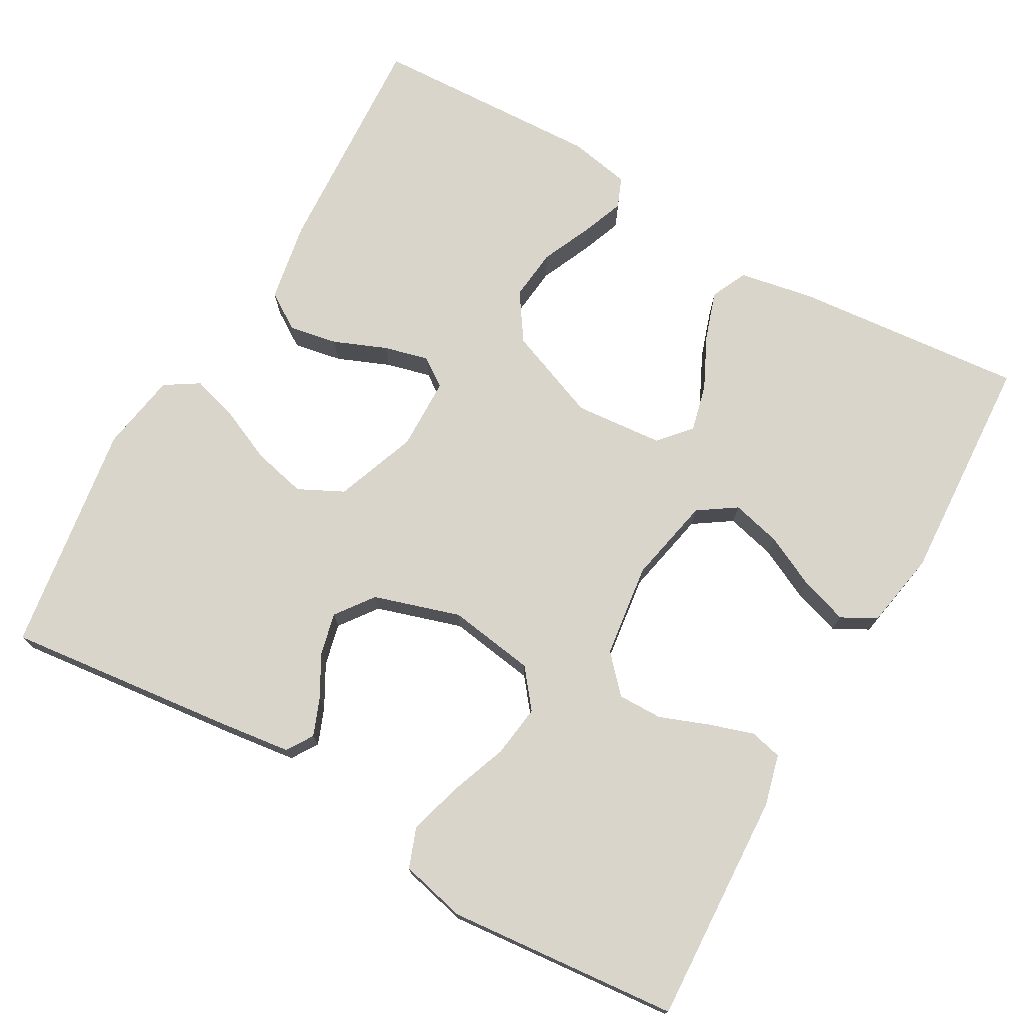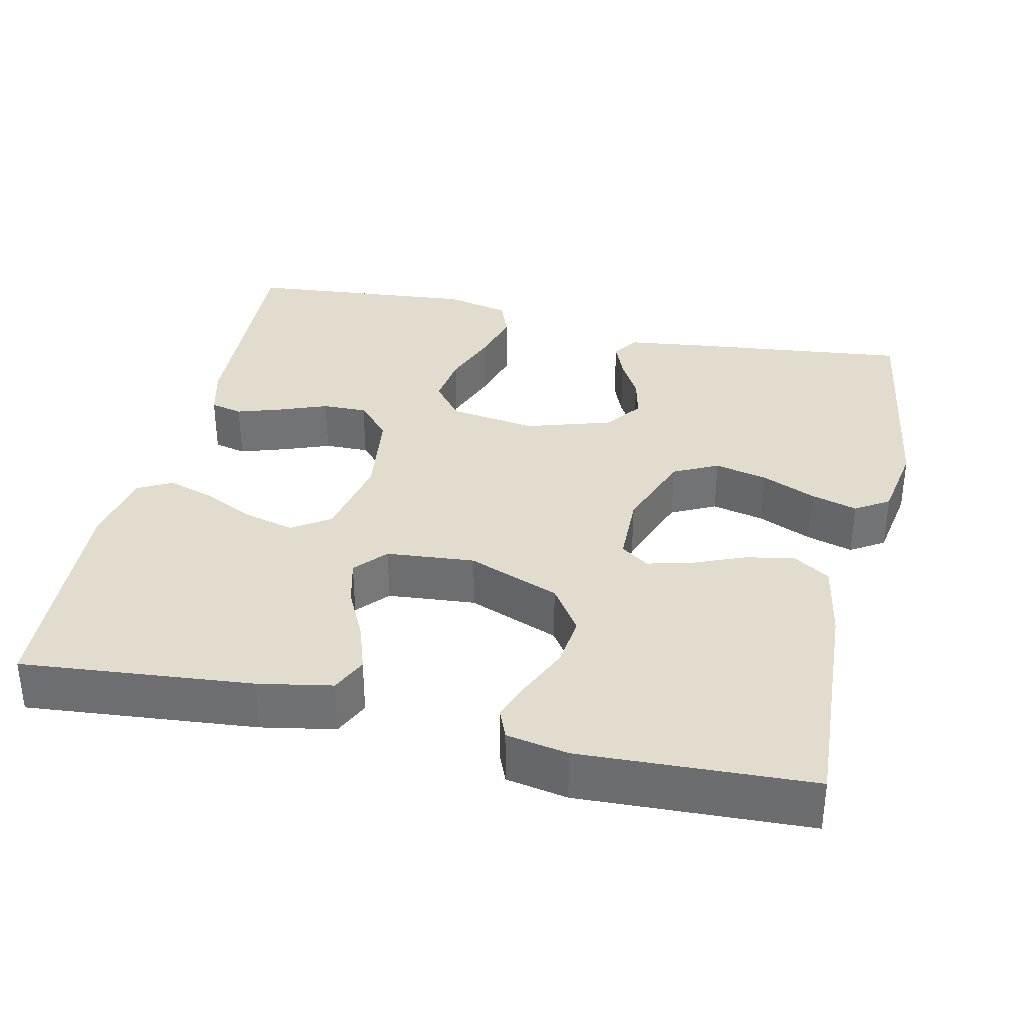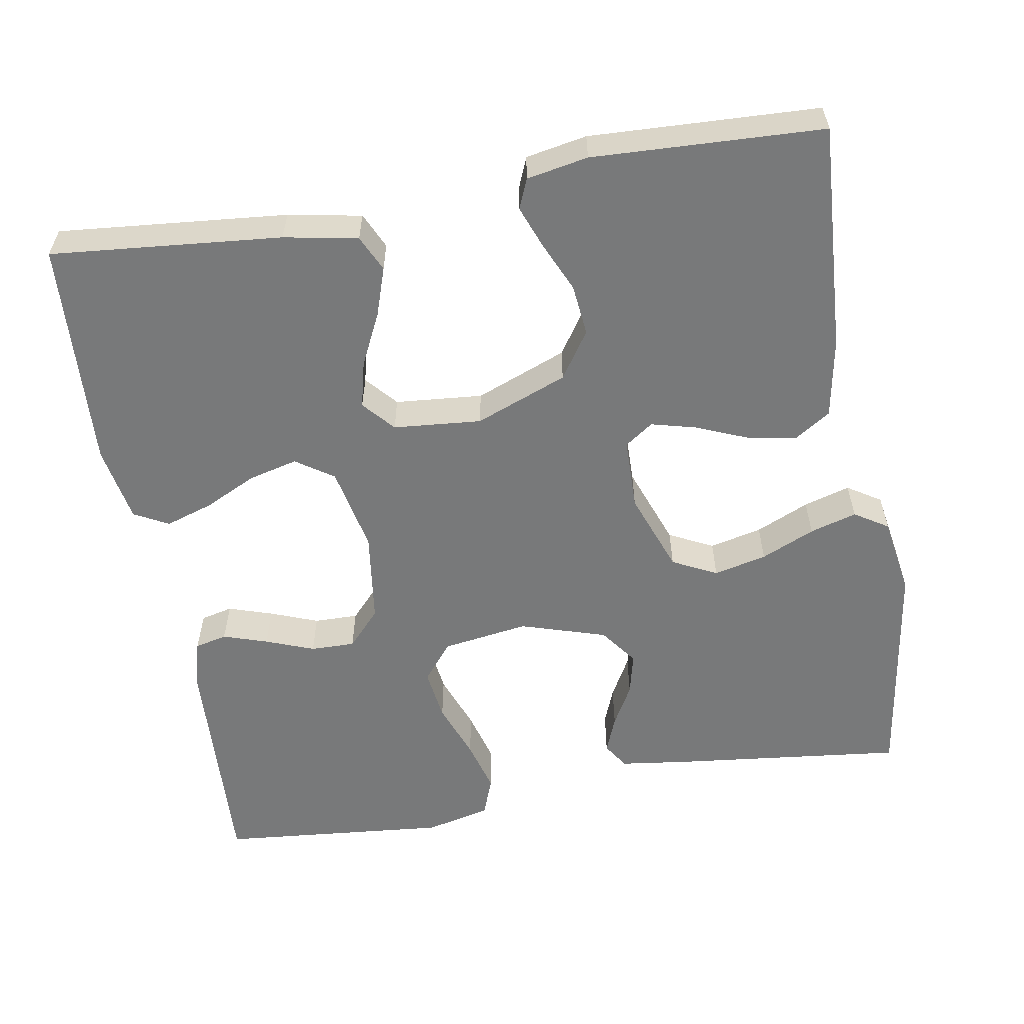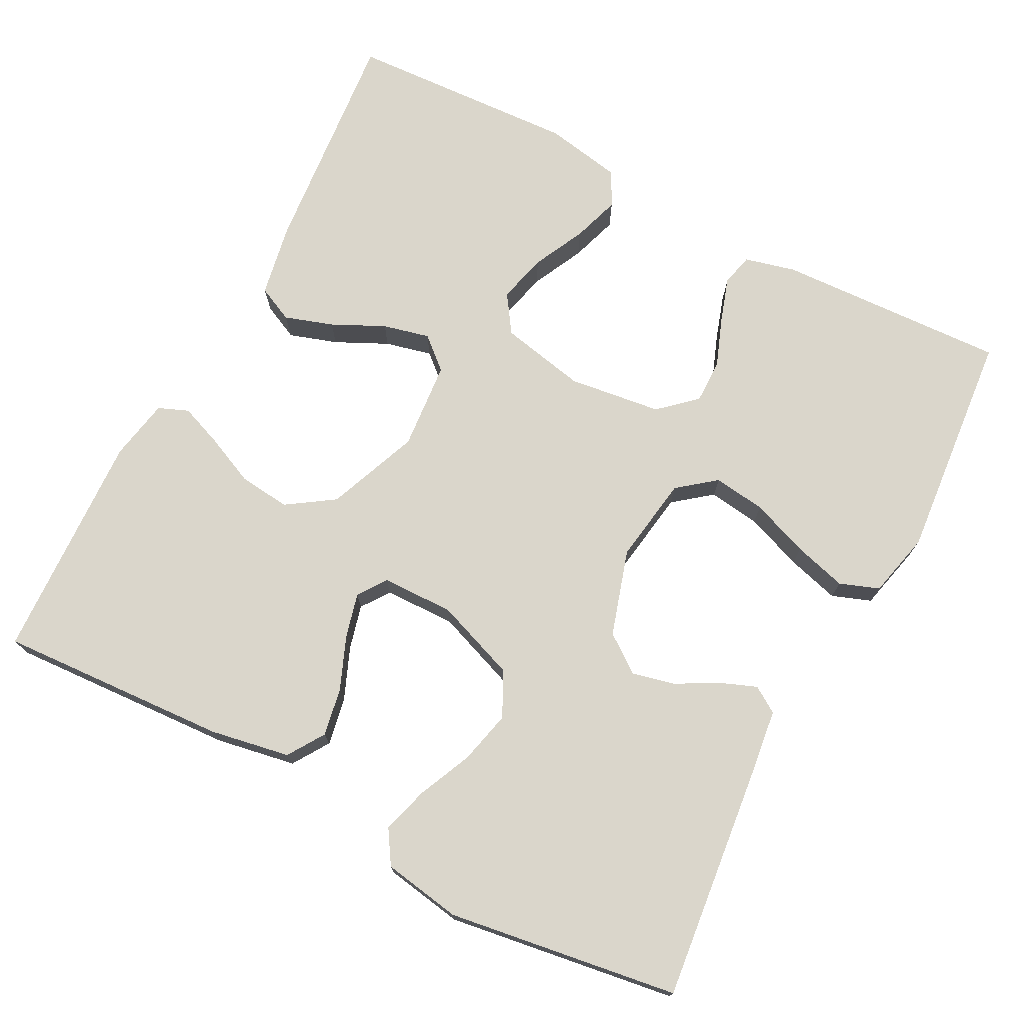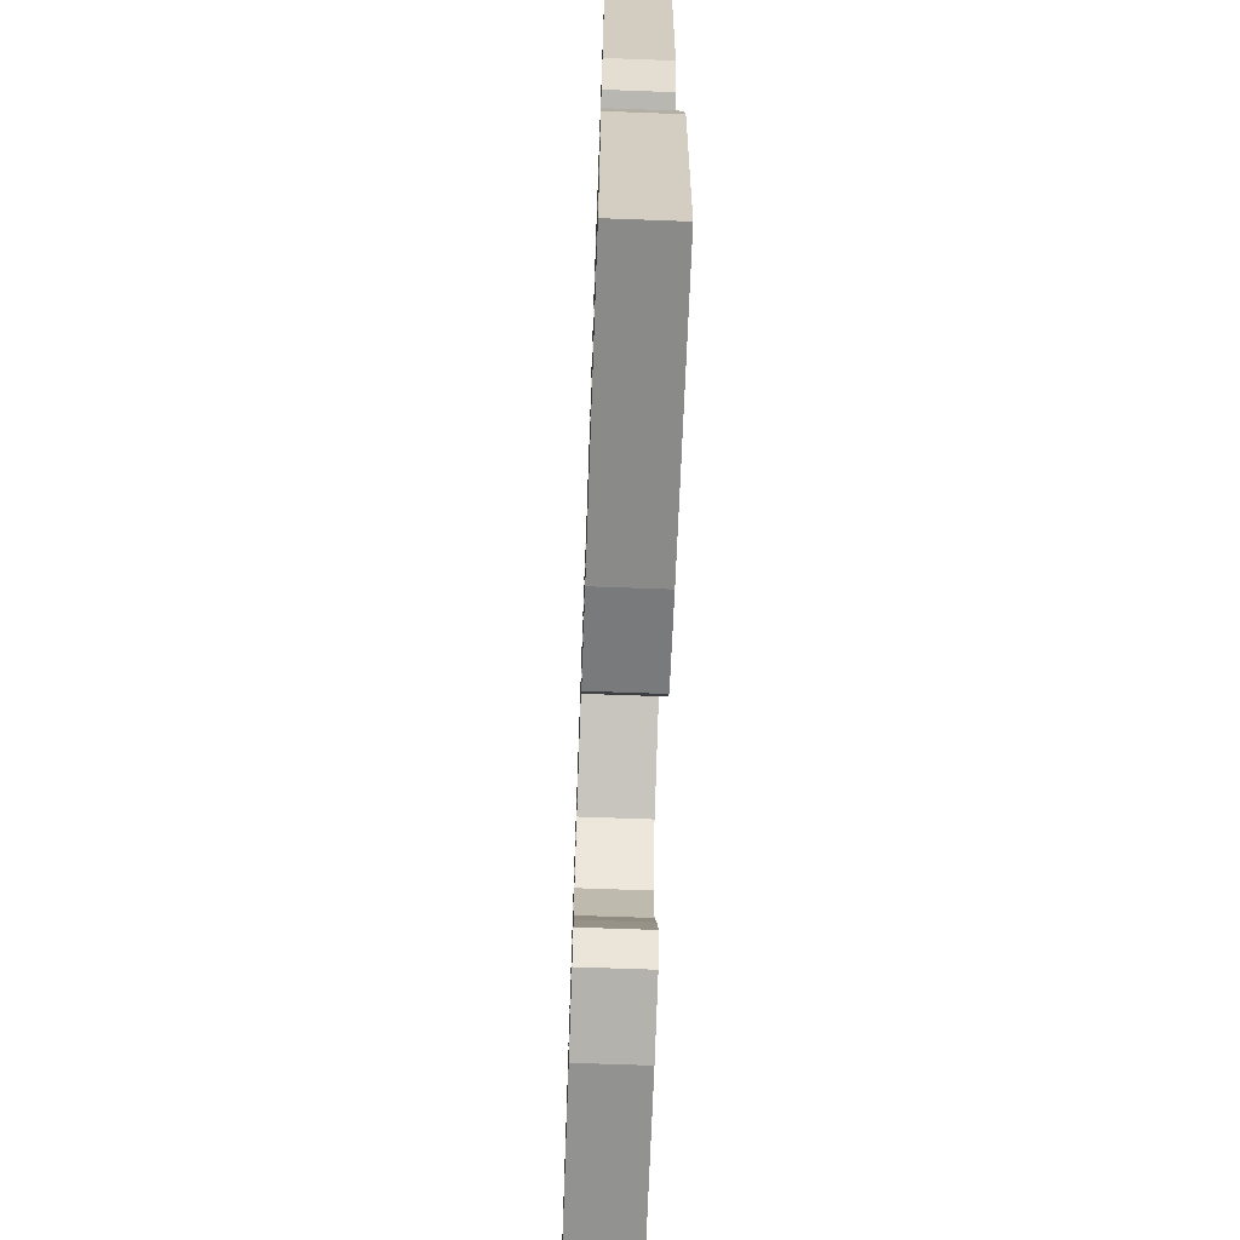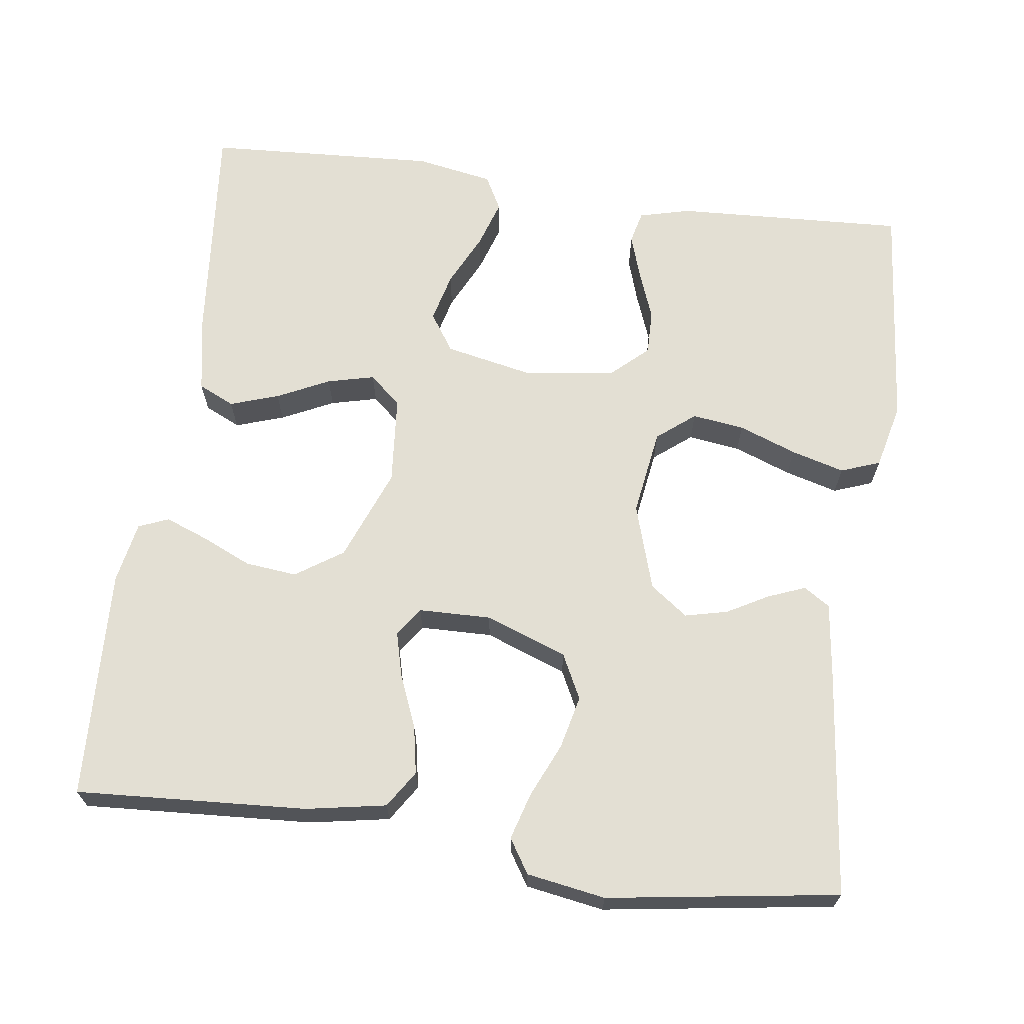
<metadata>
{"format":"obj","ext":"obj","renderer":"f3d","projection":"perspective","resolution":1024,"background":"white","views":[{"elev":74.2,"azim":29.7,"up":"+Y"},{"elev":34.6,"azim":-167.3,"up":"+Y"},{"elev":-57.7,"azim":-170.2,"up":"+Y"},{"elev":73.8,"azim":-62.2,"up":"+Y"},{"elev":-68.7,"azim":87.9,"up":"+Z"},{"elev":66.9,"azim":-82.2,"up":"+Y"}]}
</metadata>
<code>
v -0.5 0.07 -0.5
v -0.482 0.07 -0.2
v -0.463 0.07 -0.096
v -0.415 0.07 -0.065
v -0.352 0.07 -0.077
v -0.284 0.07 -0.105
v -0.226 0.07 -0.12
v -0.189 0.07 -0.094
v -0.187 0.07 0
v -0.226 0.07 0.106
v -0.284 0.07 0.135
v -0.353 0.07 0.119
v -0.423 0.07 0.088
v -0.484 0.07 0.07
v -0.528 0.07 0.098
v -0.545 0.07 0.2
v -0.5 0.07 0.5
v -0.2 0.07 0.466
v -0.108 0.07 0.454
v -0.086 0.07 0.42
v -0.105 0.07 0.372
v -0.135 0.07 0.318
v -0.148 0.07 0.263
v -0.112 0.07 0.214
v 0 0.07 0.179
v 0.113 0.07 0.196
v 0.152 0.07 0.245
v 0.143 0.07 0.313
v 0.115 0.07 0.388
v 0.096 0.07 0.457
v 0.115 0.07 0.508
v 0.2 0.07 0.528
v 0.5 0.07 0.5
v 0.485 0.07 0.2
v 0.468 0.07 0.134
v 0.426 0.07 0.124
v 0.368 0.07 0.143
v 0.305 0.07 0.167
v 0.247 0.07 0.168
v 0.204 0.07 0.121
v 0.188 0.07 0
v 0.211 0.07 -0.112
v 0.26 0.07 -0.145
v 0.324 0.07 -0.129
v 0.392 0.07 -0.096
v 0.454 0.07 -0.076
v 0.499 0.07 -0.1
v 0.517 0.07 -0.2
v 0.5 0.07 -0.5
v 0.2 0.07 -0.472
v 0.104 0.07 -0.454
v 0.082 0.07 -0.407
v 0.103 0.07 -0.344
v 0.136 0.07 -0.276
v 0.151 0.07 -0.215
v 0.115 0.07 -0.174
v 0 0.07 -0.164
v -0.12 0.07 -0.211
v -0.161 0.07 -0.272
v -0.154 0.07 -0.339
v -0.125 0.07 -0.404
v -0.104 0.07 -0.459
v -0.12 0.07 -0.498
v -0.2 0.07 -0.513
v -0.5 0 -0.5
v -0.482 0 -0.2
v -0.463 0 -0.096
v -0.415 0 -0.065
v -0.352 0 -0.077
v -0.284 0 -0.105
v -0.226 0 -0.12
v -0.189 0 -0.094
v -0.187 0 0
v -0.226 0 0.106
v -0.284 0 0.135
v -0.353 0 0.119
v -0.423 0 0.088
v -0.484 0 0.07
v -0.528 0 0.098
v -0.545 0 0.2
v -0.5 0 0.5
v -0.2 0 0.466
v -0.108 0 0.454
v -0.086 0 0.42
v -0.105 0 0.372
v -0.135 0 0.318
v -0.148 0 0.263
v -0.112 0 0.214
v 0 0 0.179
v 0.113 0 0.196
v 0.152 0 0.245
v 0.143 0 0.313
v 0.115 0 0.388
v 0.096 0 0.457
v 0.115 0 0.508
v 0.2 0 0.528
v 0.5 0 0.5
v 0.485 0 0.2
v 0.468 0 0.134
v 0.426 0 0.124
v 0.368 0 0.143
v 0.305 0 0.167
v 0.247 0 0.168
v 0.204 0 0.121
v 0.188 0 0
v 0.211 0 -0.112
v 0.26 0 -0.145
v 0.324 0 -0.129
v 0.392 0 -0.096
v 0.454 0 -0.076
v 0.499 0 -0.1
v 0.517 0 -0.2
v 0.5 0 -0.5
v 0.2 0 -0.472
v 0.104 0 -0.454
v 0.082 0 -0.407
v 0.103 0 -0.344
v 0.136 0 -0.276
v 0.151 0 -0.215
v 0.115 0 -0.174
v 0 0 -0.164
v -0.12 0 -0.211
v -0.161 0 -0.272
v -0.154 0 -0.339
v -0.125 0 -0.404
v -0.104 0 -0.459
v -0.12 0 -0.498
v -0.2 0 -0.513
f 60 61 62 63
f 60 63 64 1
f 51 52 53 54
f 51 54 55
f 50 51 55
f 49 50 55
f 48 49 55 56
f 44 45 46 47
f 43 44 47 48
f 35 36 37 38
f 33 34 35 38
f 33 38 39
f 32 33 39 40
f 28 29 30 31
f 28 31 32 40
f 19 20 21 22
f 19 22 23
f 18 19 23
f 17 18 23
f 16 17 23 24
f 12 13 14 15
f 11 12 15 16
f 3 4 5 6
f 3 6 7
f 2 3 7
f 59 60 1 2
f 58 59 2 7
f 57 58 7 8
f 43 48 56 57
f 42 43 57 8
f 41 42 8 9
f 27 28 40 41
f 26 27 41
f 25 26 41 9
f 11 16 24 25
f 10 11 25
f 9 10 25
f 127 126 125 124
f 65 128 127 124
f 118 117 116 115
f 119 118 115
f 119 115 114
f 119 114 113
f 120 119 113 112
f 111 110 109 108
f 112 111 108 107
f 102 101 100 99
f 102 99 98 97
f 103 102 97
f 104 103 97 96
f 95 94 93 92
f 104 96 95 92
f 86 85 84 83
f 87 86 83
f 87 83 82
f 87 82 81
f 88 87 81 80
f 79 78 77 76
f 80 79 76 75
f 70 69 68 67
f 71 70 67
f 71 67 66
f 66 65 124 123
f 71 66 123 122
f 72 71 122 121
f 121 120 112 107
f 72 121 107 106
f 73 72 106 105
f 105 104 92 91
f 105 91 90
f 73 105 90 89
f 89 88 80 75
f 89 75 74
f 89 74 73
f 1 65 66 2
f 2 66 67 3
f 3 67 68 4
f 4 68 69 5
f 5 69 70 6
f 6 70 71 7
f 7 71 72 8
f 8 72 73 9
f 9 73 74 10
f 10 74 75 11
f 11 75 76 12
f 12 76 77 13
f 13 77 78 14
f 14 78 79 15
f 15 79 80 16
f 16 80 81 17
f 17 81 82 18
f 18 82 83 19
f 19 83 84 20
f 20 84 85 21
f 21 85 86 22
f 22 86 87 23
f 23 87 88 24
f 24 88 89 25
f 25 89 90 26
f 26 90 91 27
f 27 91 92 28
f 28 92 93 29
f 29 93 94 30
f 30 94 95 31
f 31 95 96 32
f 32 96 97 33
f 33 97 98 34
f 34 98 99 35
f 35 99 100 36
f 36 100 101 37
f 37 101 102 38
f 38 102 103 39
f 39 103 104 40
f 40 104 105 41
f 41 105 106 42
f 42 106 107 43
f 43 107 108 44
f 44 108 109 45
f 45 109 110 46
f 46 110 111 47
f 47 111 112 48
f 48 112 113 49
f 49 113 114 50
f 50 114 115 51
f 51 115 116 52
f 52 116 117 53
f 53 117 118 54
f 54 118 119 55
f 55 119 120 56
f 56 120 121 57
f 57 121 122 58
f 58 122 123 59
f 59 123 124 60
f 60 124 125 61
f 61 125 126 62
f 62 126 127 63
f 63 127 128 64
f 64 128 65 1

</code>
